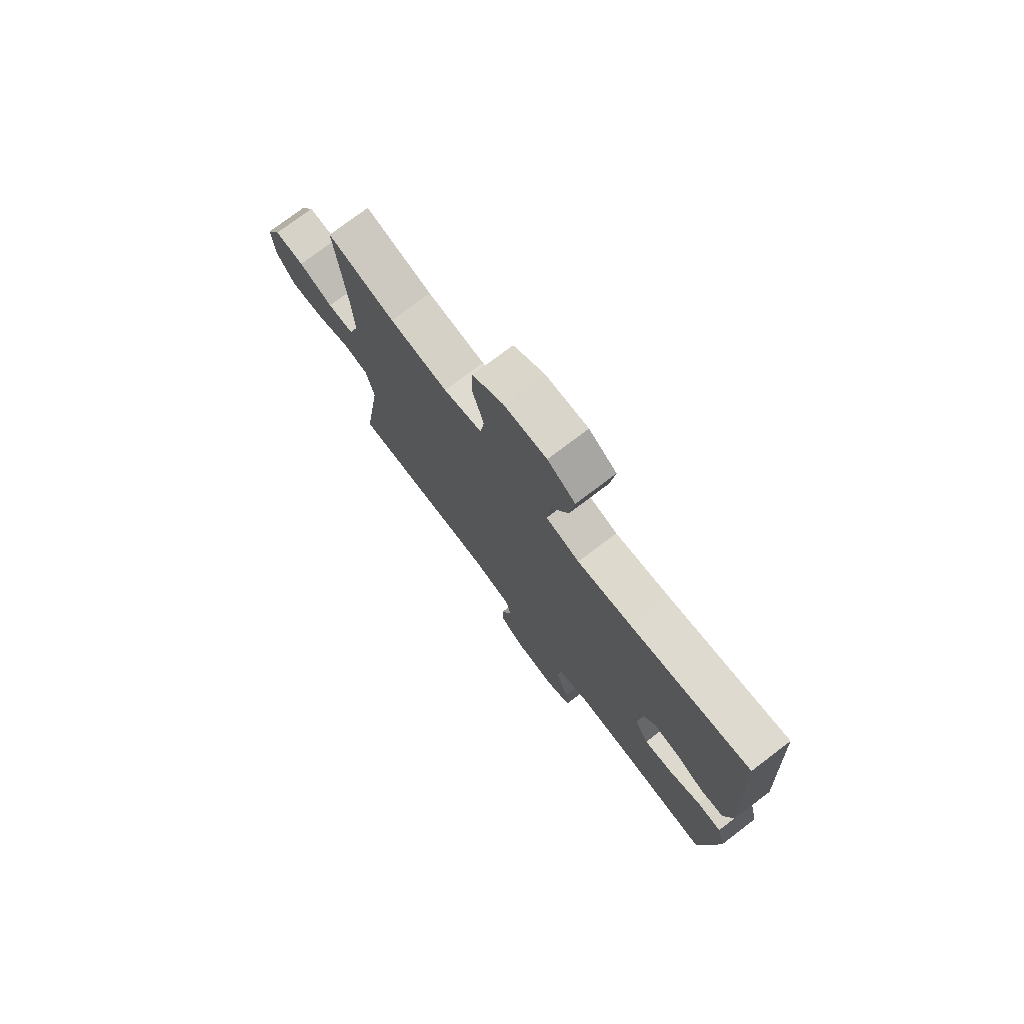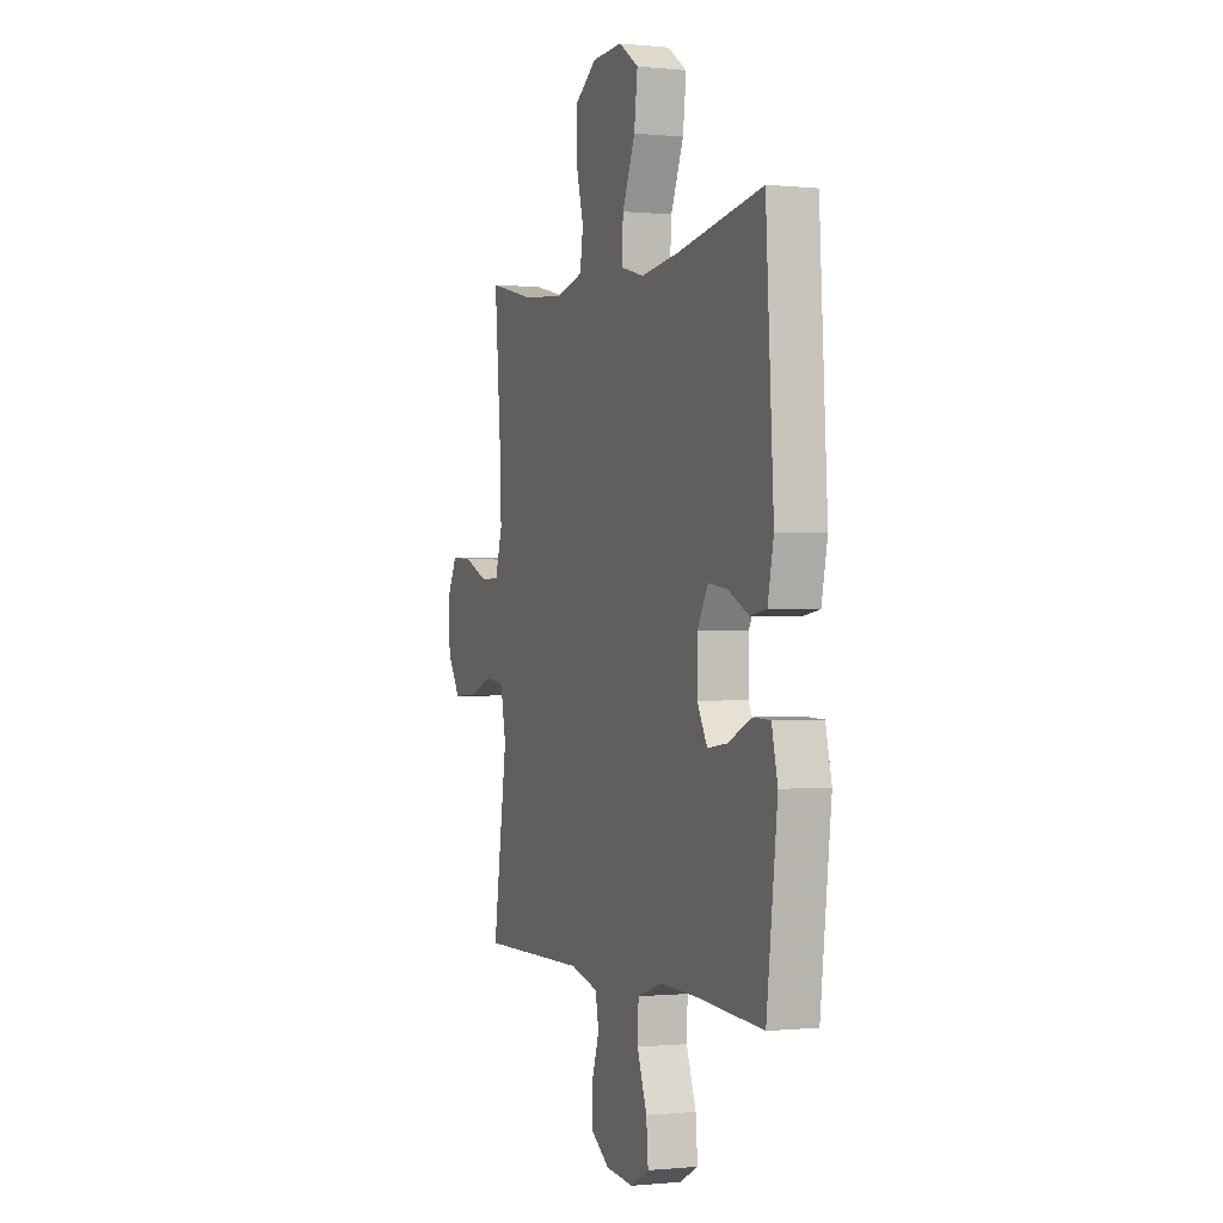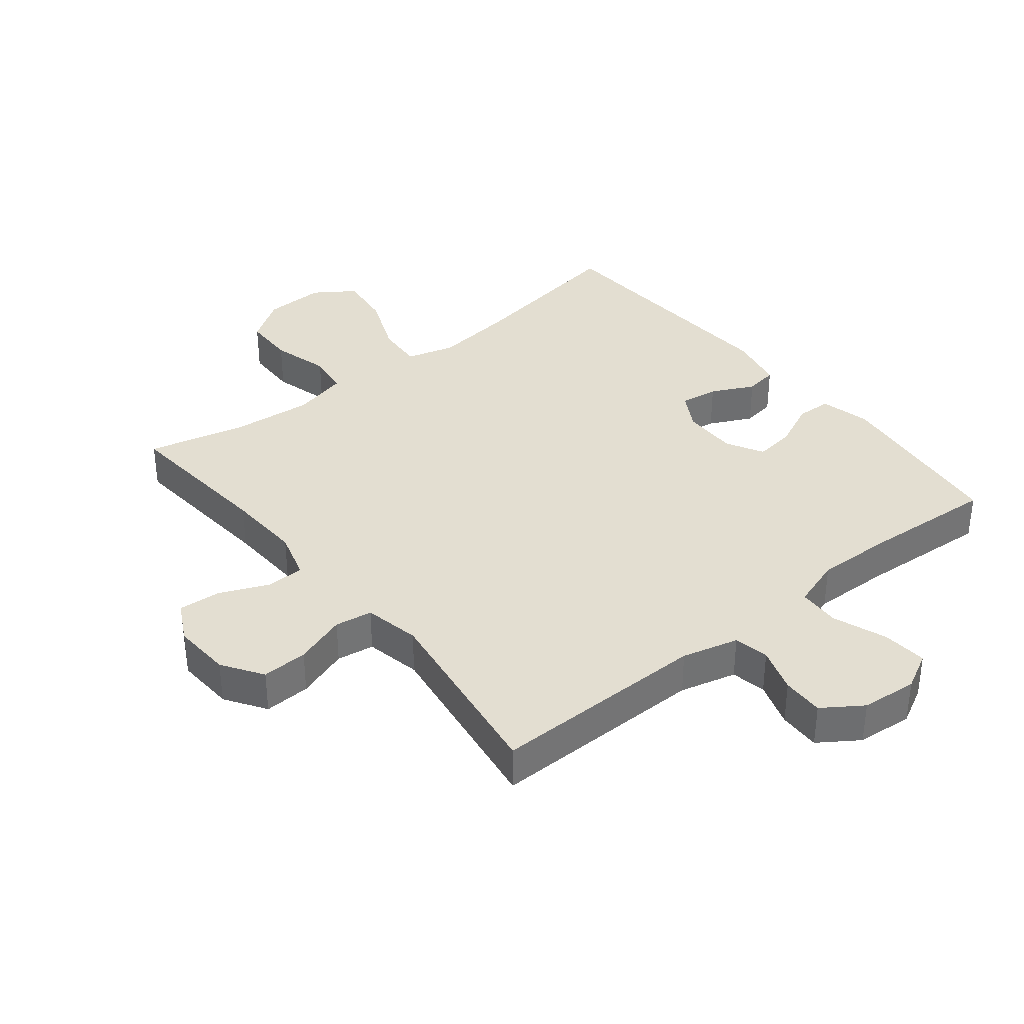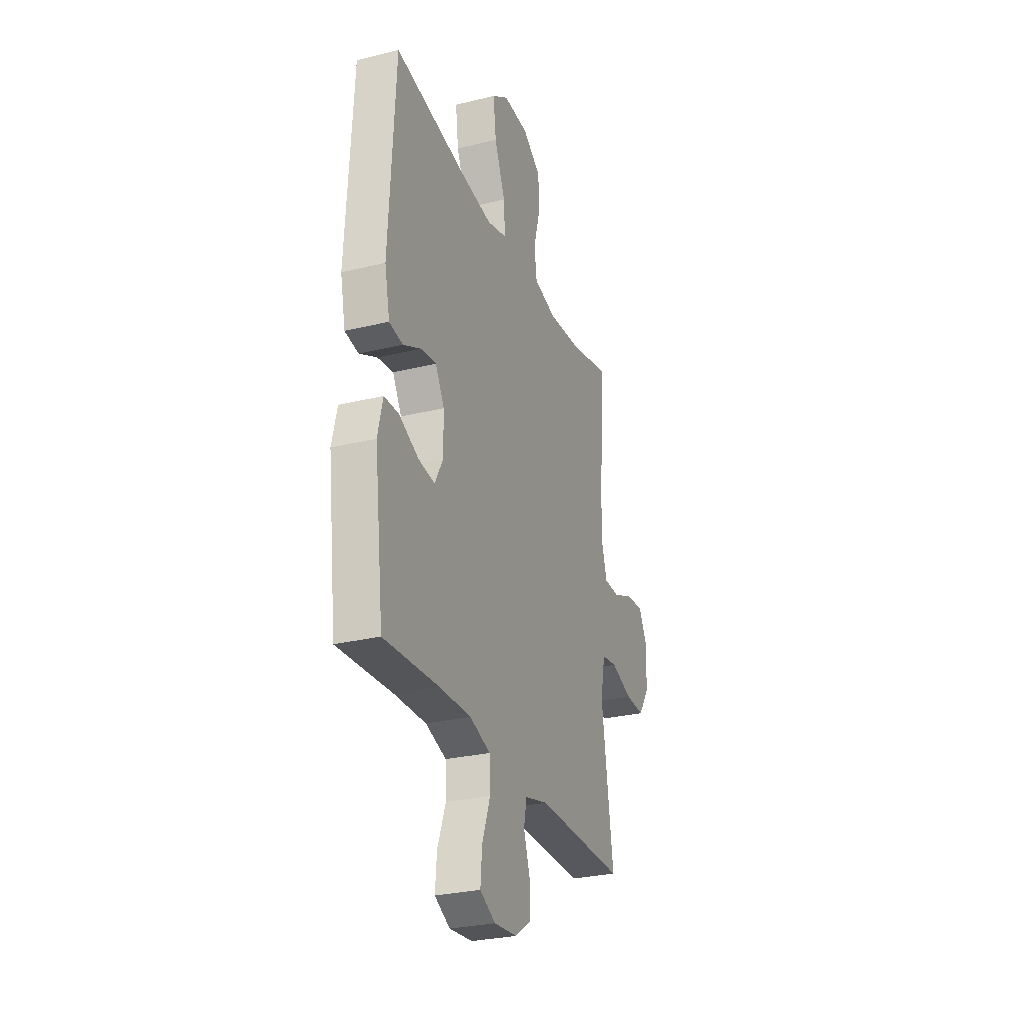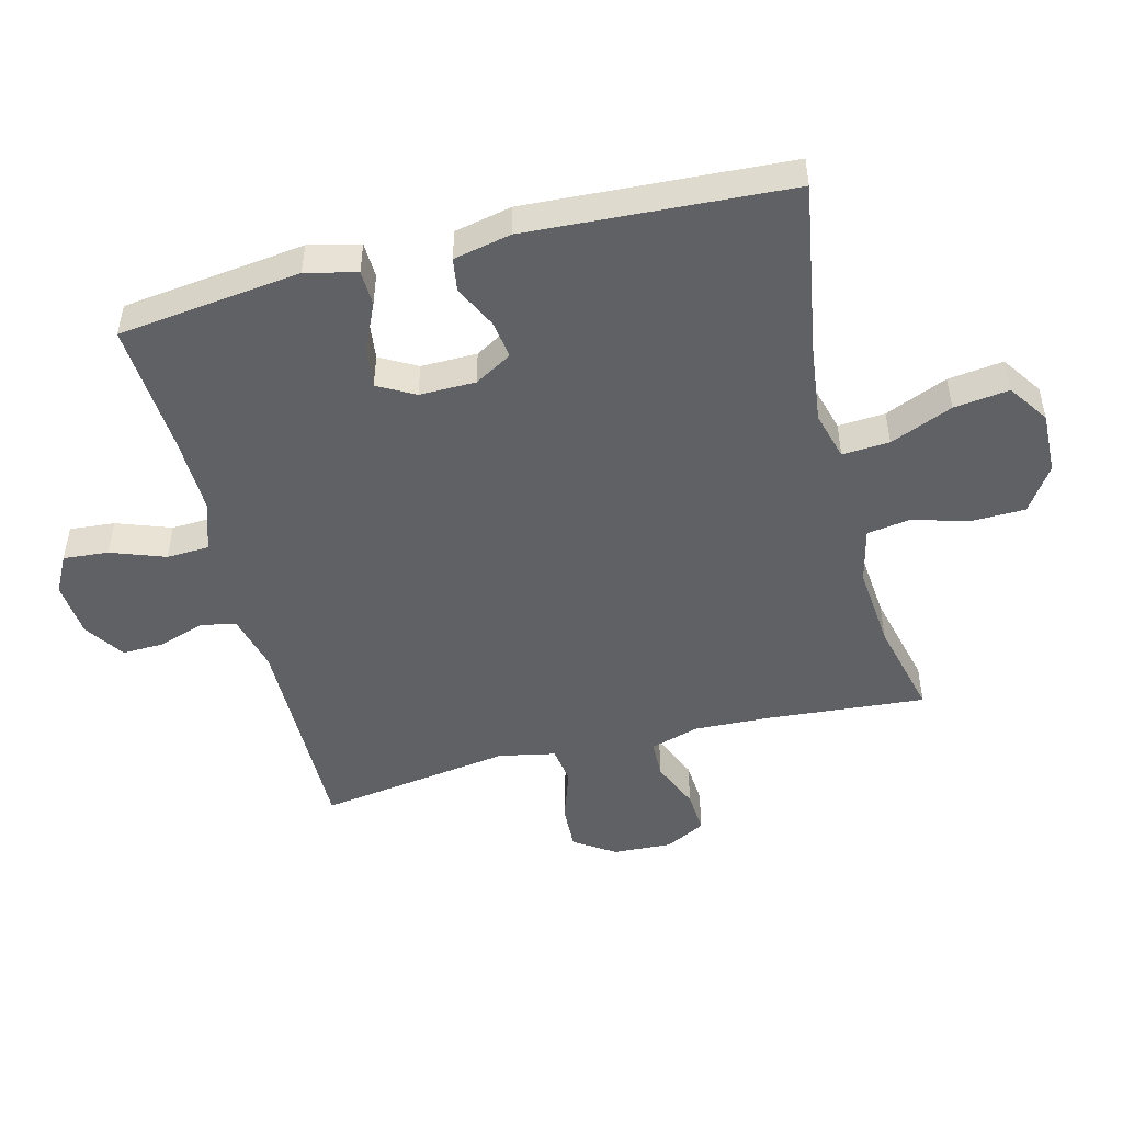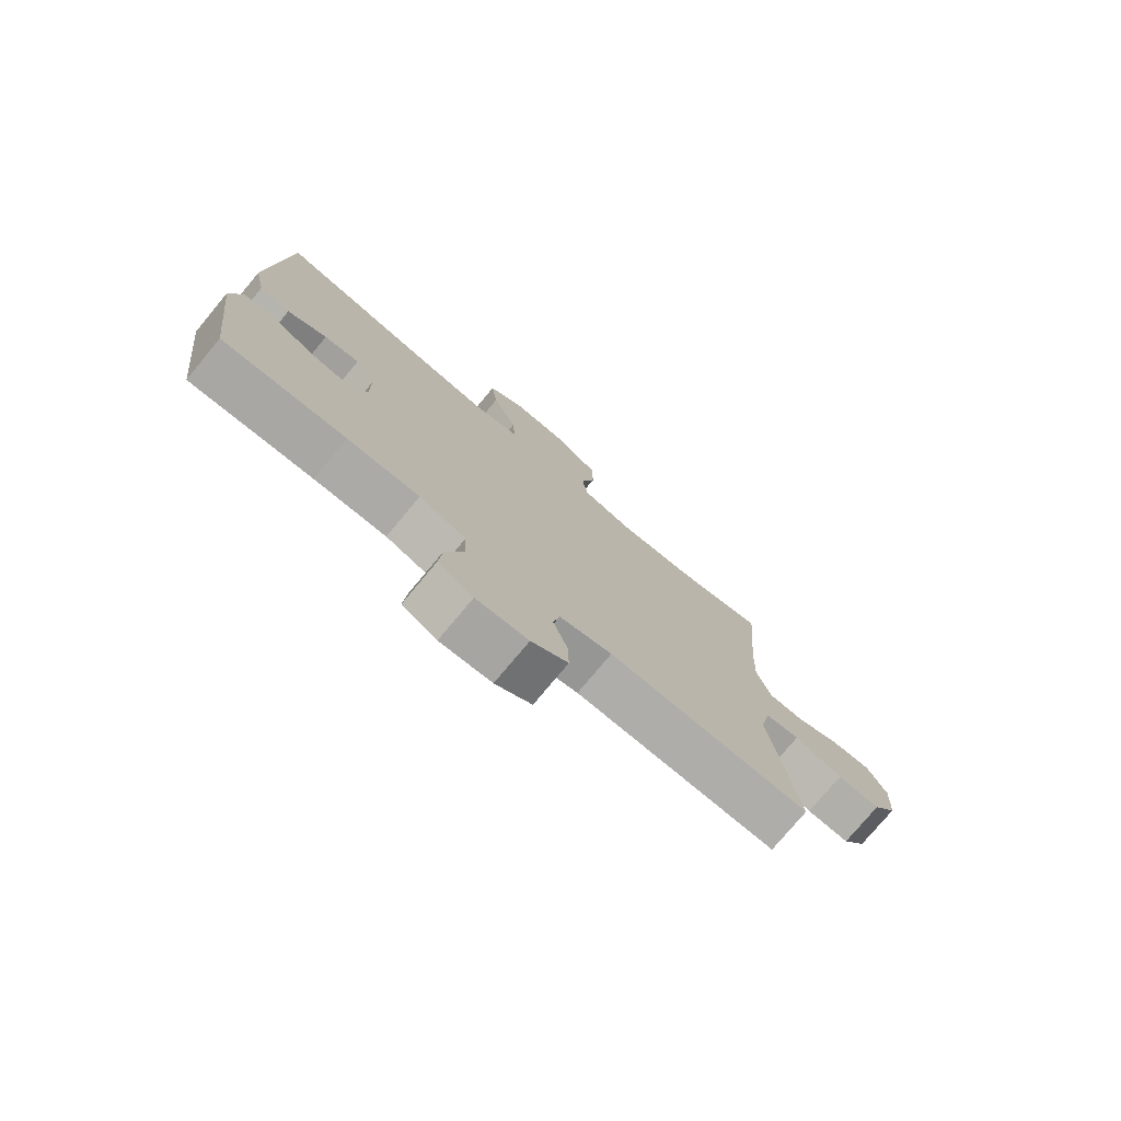
<metadata>
{"format":"obj","ext":"obj","renderer":"f3d","projection":"perspective","resolution":1024,"background":"white","views":[{"elev":75.9,"azim":-127.2,"up":"+Z"},{"elev":-0.5,"azim":-111.0,"up":"+Z"},{"elev":36.2,"azim":141.2,"up":"+Y"},{"elev":-28.4,"azim":-69.7,"up":"+Z"},{"elev":-49.2,"azim":-75.7,"up":"+Y"},{"elev":-76.8,"azim":-39.8,"up":"+Z"}]}
</metadata>
<code>
v -0.5 0.07 -0.5
v -0.535 0.07 -0.213
v -0.516 0.07 -0.133
v -0.46 0.07 -0.131
v -0.386 0.07 -0.165
v -0.323 0.07 -0.173
v -0.291 0.07 -0.115
v -0.292 0.07 -0.027
v -0.326 0.07 0.032
v -0.386 0.07 0.023
v -0.453 0.07 -0.01
v -0.505 0.07 -0.002
v -0.524 0.07 0.088
v -0.5 0.07 0.5
v -0.228 0.07 0.455
v -0.106 0.07 0.44
v -0.03 0.07 0.461
v -0.035 0.07 0.535
v -0.076 0.07 0.633
v -0.087 0.07 0.72
v -0.024 0.07 0.763
v 0.073 0.07 0.76
v 0.143 0.07 0.713
v 0.145 0.07 0.63
v 0.12 0.07 0.539
v 0.13 0.07 0.472
v 0.217 0.07 0.451
v 0.348 0.07 0.463
v 0.5 0.07 0.5
v 0.479 0.07 0.25
v 0.474 0.07 0.131
v 0.497 0.07 0.054
v 0.557 0.07 0.053
v 0.634 0.07 0.086
v 0.701 0.07 0.091
v 0.734 0.07 0.028
v 0.729 0.07 -0.065
v 0.687 0.07 -0.129
v 0.614 0.07 -0.126
v 0.532 0.07 -0.098
v 0.473 0.07 -0.107
v 0.455 0.07 -0.195
v 0.5 0.07 -0.5
v 0.158 0.07 -0.497
v 0.069 0.07 -0.52
v 0.058 0.07 -0.575
v 0.082 0.07 -0.647
v 0.084 0.07 -0.713
v 0.022 0.07 -0.755
v -0.066 0.07 -0.763
v -0.125 0.07 -0.732
v -0.119 0.07 -0.661
v -0.088 0.07 -0.576
v -0.091 0.07 -0.509
v -0.17 0.07 -0.483
v -0.292 0.07 -0.486
v -0.5 0 -0.5
v -0.535 0 -0.213
v -0.516 0 -0.133
v -0.46 0 -0.131
v -0.386 0 -0.165
v -0.323 0 -0.173
v -0.291 0 -0.115
v -0.292 0 -0.027
v -0.326 0 0.032
v -0.386 0 0.023
v -0.453 0 -0.01
v -0.505 0 -0.002
v -0.524 0 0.088
v -0.5 0 0.5
v -0.228 0 0.455
v -0.106 0 0.44
v -0.03 0 0.461
v -0.035 0 0.535
v -0.076 0 0.633
v -0.087 0 0.72
v -0.024 0 0.763
v 0.073 0 0.76
v 0.143 0 0.713
v 0.145 0 0.63
v 0.12 0 0.539
v 0.13 0 0.472
v 0.217 0 0.451
v 0.348 0 0.463
v 0.5 0 0.5
v 0.479 0 0.25
v 0.474 0 0.131
v 0.497 0 0.054
v 0.557 0 0.053
v 0.634 0 0.086
v 0.701 0 0.091
v 0.734 0 0.028
v 0.729 0 -0.065
v 0.687 0 -0.129
v 0.614 0 -0.126
v 0.532 0 -0.098
v 0.473 0 -0.107
v 0.455 0 -0.195
v 0.5 0 -0.5
v 0.158 0 -0.497
v 0.069 0 -0.52
v 0.058 0 -0.575
v 0.082 0 -0.647
v 0.084 0 -0.713
v 0.022 0 -0.755
v -0.066 0 -0.763
v -0.125 0 -0.732
v -0.119 0 -0.661
v -0.088 0 -0.576
v -0.091 0 -0.509
v -0.17 0 -0.483
v -0.292 0 -0.486
f 51 52 53
f 50 51 53
f 49 50 53
f 48 49 53
f 47 48 53
f 46 47 53
f 45 46 53 54
f 44 45 54 55
f 42 43 44 55
f 38 39 40
f 37 38 40
f 36 37 40
f 35 36 40
f 34 35 40
f 33 34 40
f 32 33 40 41
f 42 55 56
f 41 42 56
f 32 41 56
f 31 32 56
f 23 24 25
f 22 23 25
f 21 22 25
f 20 21 25
f 19 20 25
f 18 19 25
f 17 18 25 26
f 16 17 26 27
f 13 14 15
f 12 13 15
f 11 12 15
f 10 11 15
f 9 10 15 16
f 8 9 16 27
f 3 4 5
f 2 3 5
f 1 2 5
f 56 1 5
f 56 5 6
f 56 6 7
f 31 56 7
f 30 31 7
f 30 7 8
f 29 30 8
f 28 29 8
f 8 27 28
f 109 108 107
f 109 107 106
f 109 106 105
f 109 105 104
f 109 104 103
f 109 103 102
f 110 109 102 101
f 111 110 101 100
f 111 100 99 98
f 96 95 94
f 96 94 93
f 96 93 92
f 96 92 91
f 96 91 90
f 96 90 89
f 97 96 89 88
f 112 111 98
f 112 98 97
f 112 97 88
f 112 88 87
f 81 80 79
f 81 79 78
f 81 78 77
f 81 77 76
f 81 76 75
f 81 75 74
f 82 81 74 73
f 83 82 73 72
f 71 70 69
f 71 69 68
f 71 68 67
f 71 67 66
f 72 71 66 65
f 83 72 65 64
f 61 60 59
f 61 59 58
f 61 58 57
f 61 57 112
f 62 61 112
f 63 62 112
f 63 112 87
f 63 87 86
f 64 63 86
f 64 86 85
f 64 85 84
f 84 83 64
f 1 57 58 2
f 2 58 59 3
f 3 59 60 4
f 4 60 61 5
f 5 61 62 6
f 6 62 63 7
f 7 63 64 8
f 8 64 65 9
f 9 65 66 10
f 10 66 67 11
f 11 67 68 12
f 12 68 69 13
f 13 69 70 14
f 14 70 71 15
f 15 71 72 16
f 16 72 73 17
f 17 73 74 18
f 18 74 75 19
f 19 75 76 20
f 20 76 77 21
f 21 77 78 22
f 22 78 79 23
f 23 79 80 24
f 24 80 81 25
f 25 81 82 26
f 26 82 83 27
f 27 83 84 28
f 28 84 85 29
f 29 85 86 30
f 30 86 87 31
f 31 87 88 32
f 32 88 89 33
f 33 89 90 34
f 34 90 91 35
f 35 91 92 36
f 36 92 93 37
f 37 93 94 38
f 38 94 95 39
f 39 95 96 40
f 40 96 97 41
f 41 97 98 42
f 42 98 99 43
f 43 99 100 44
f 44 100 101 45
f 45 101 102 46
f 46 102 103 47
f 47 103 104 48
f 48 104 105 49
f 49 105 106 50
f 50 106 107 51
f 51 107 108 52
f 52 108 109 53
f 53 109 110 54
f 54 110 111 55
f 55 111 112 56
f 56 112 57 1

</code>
